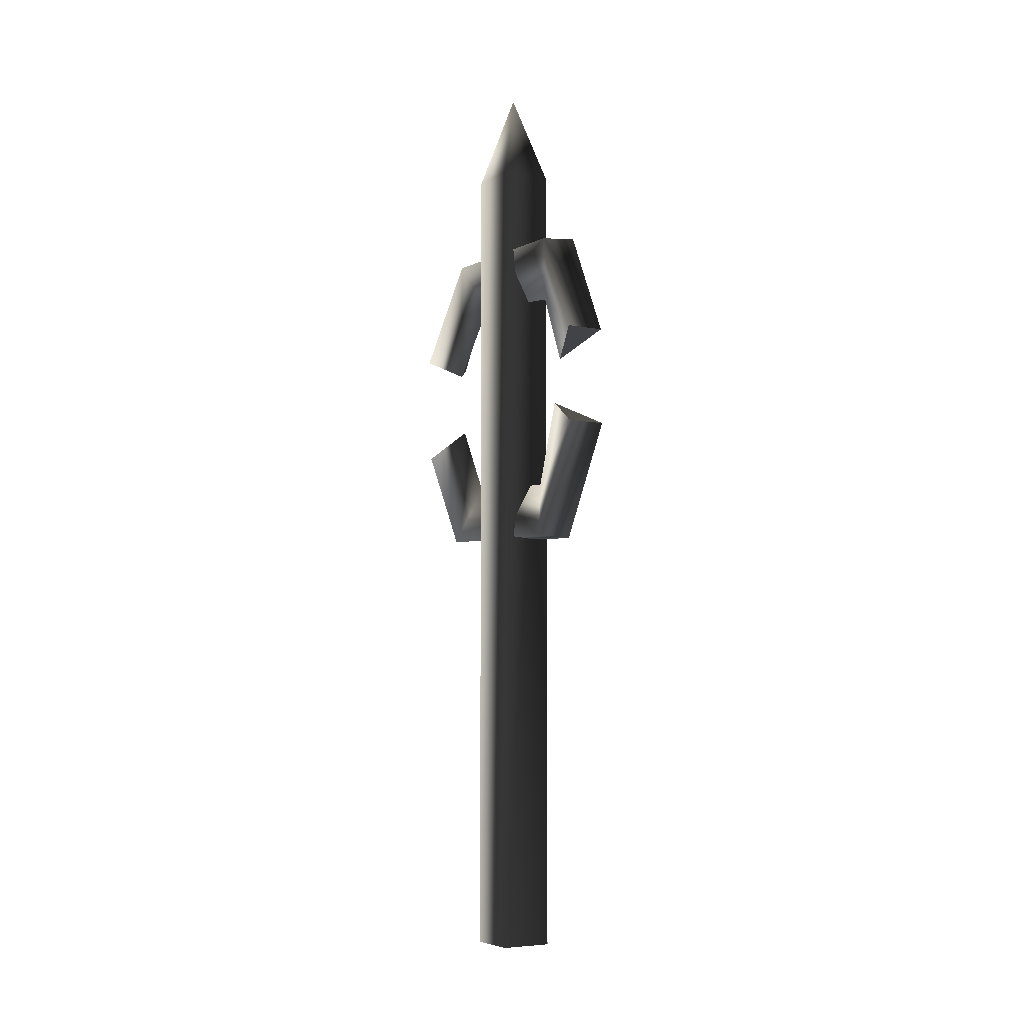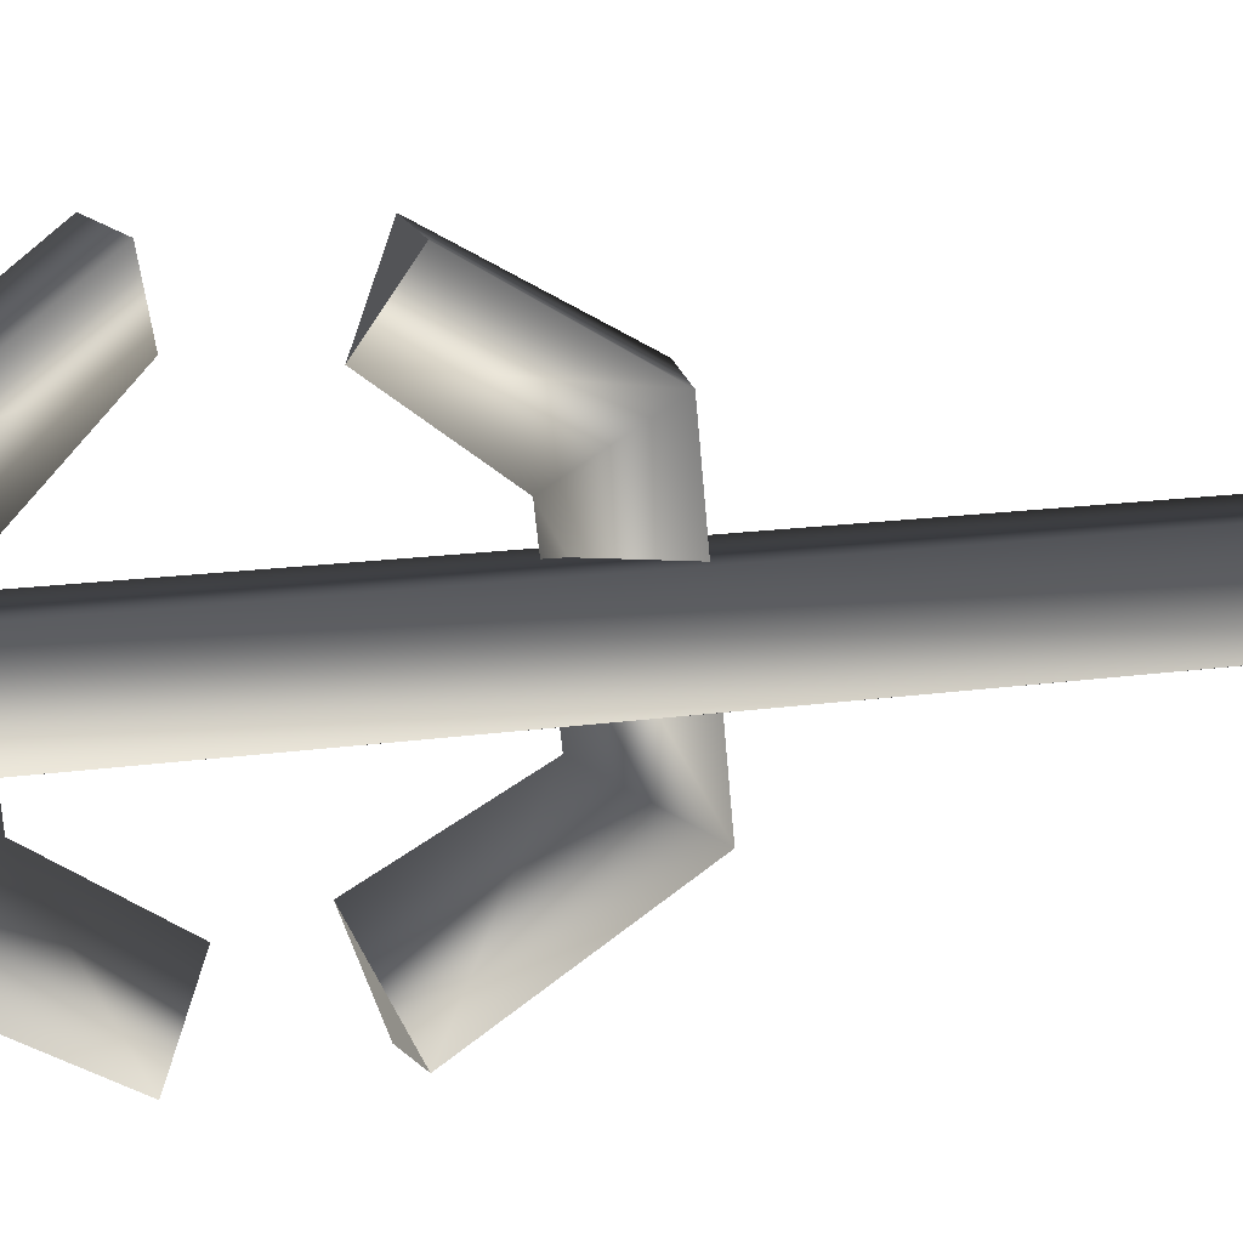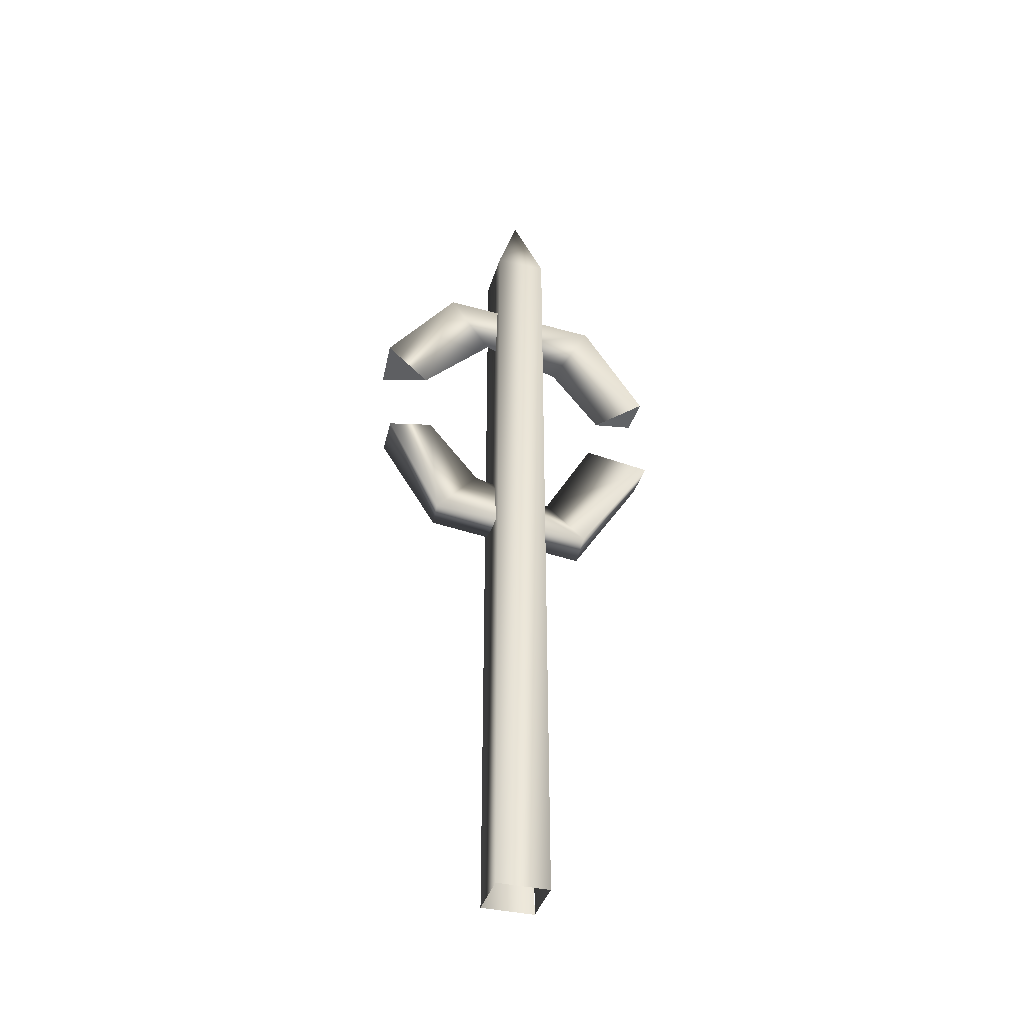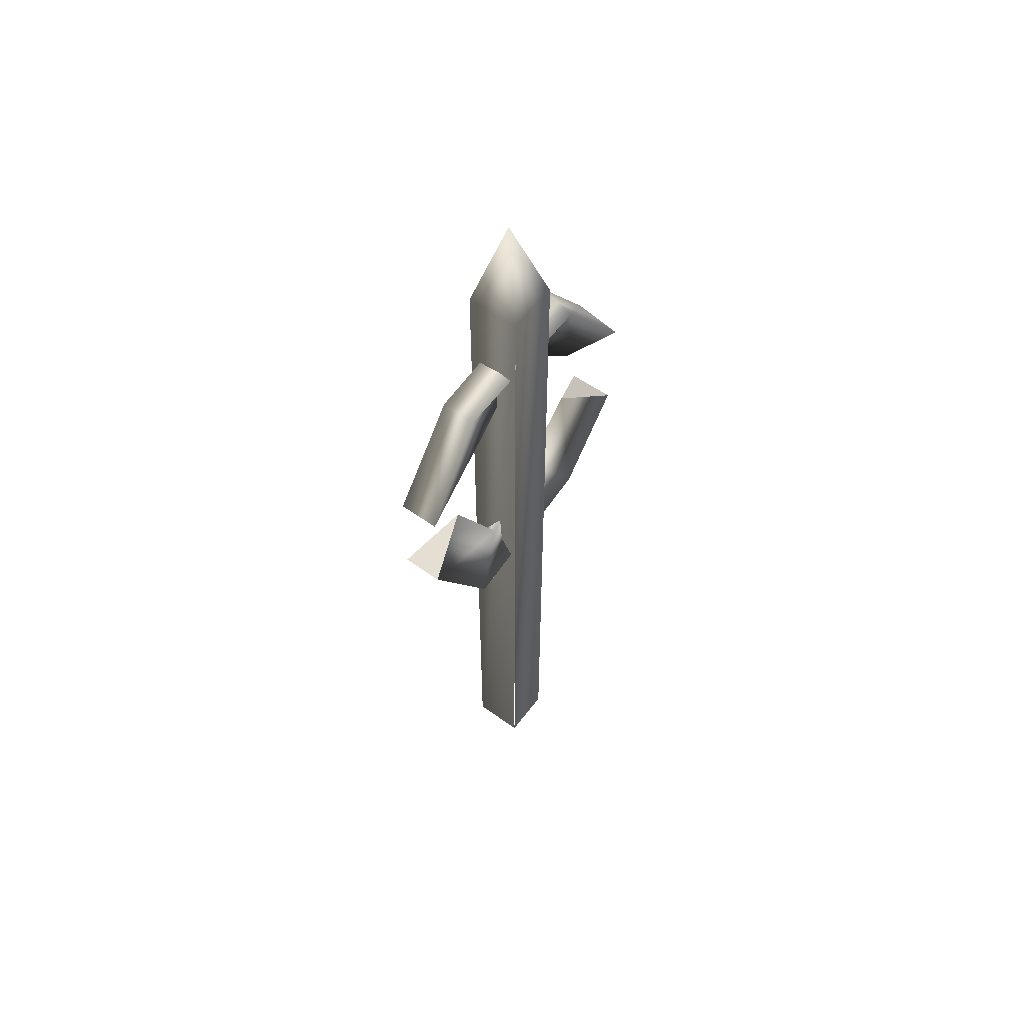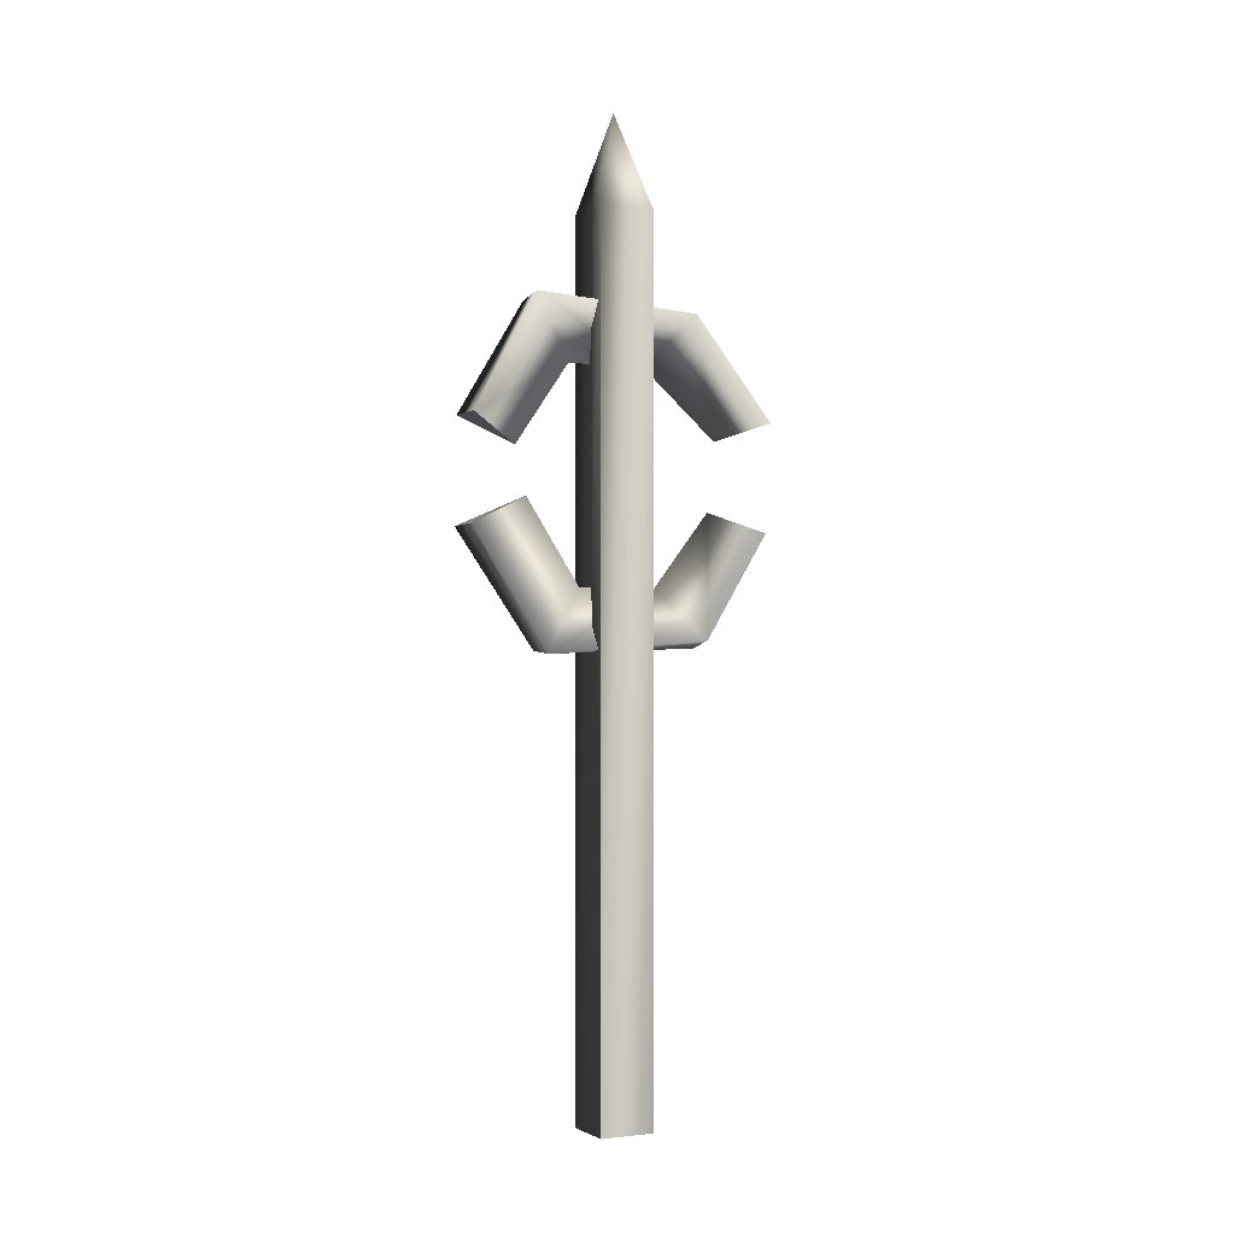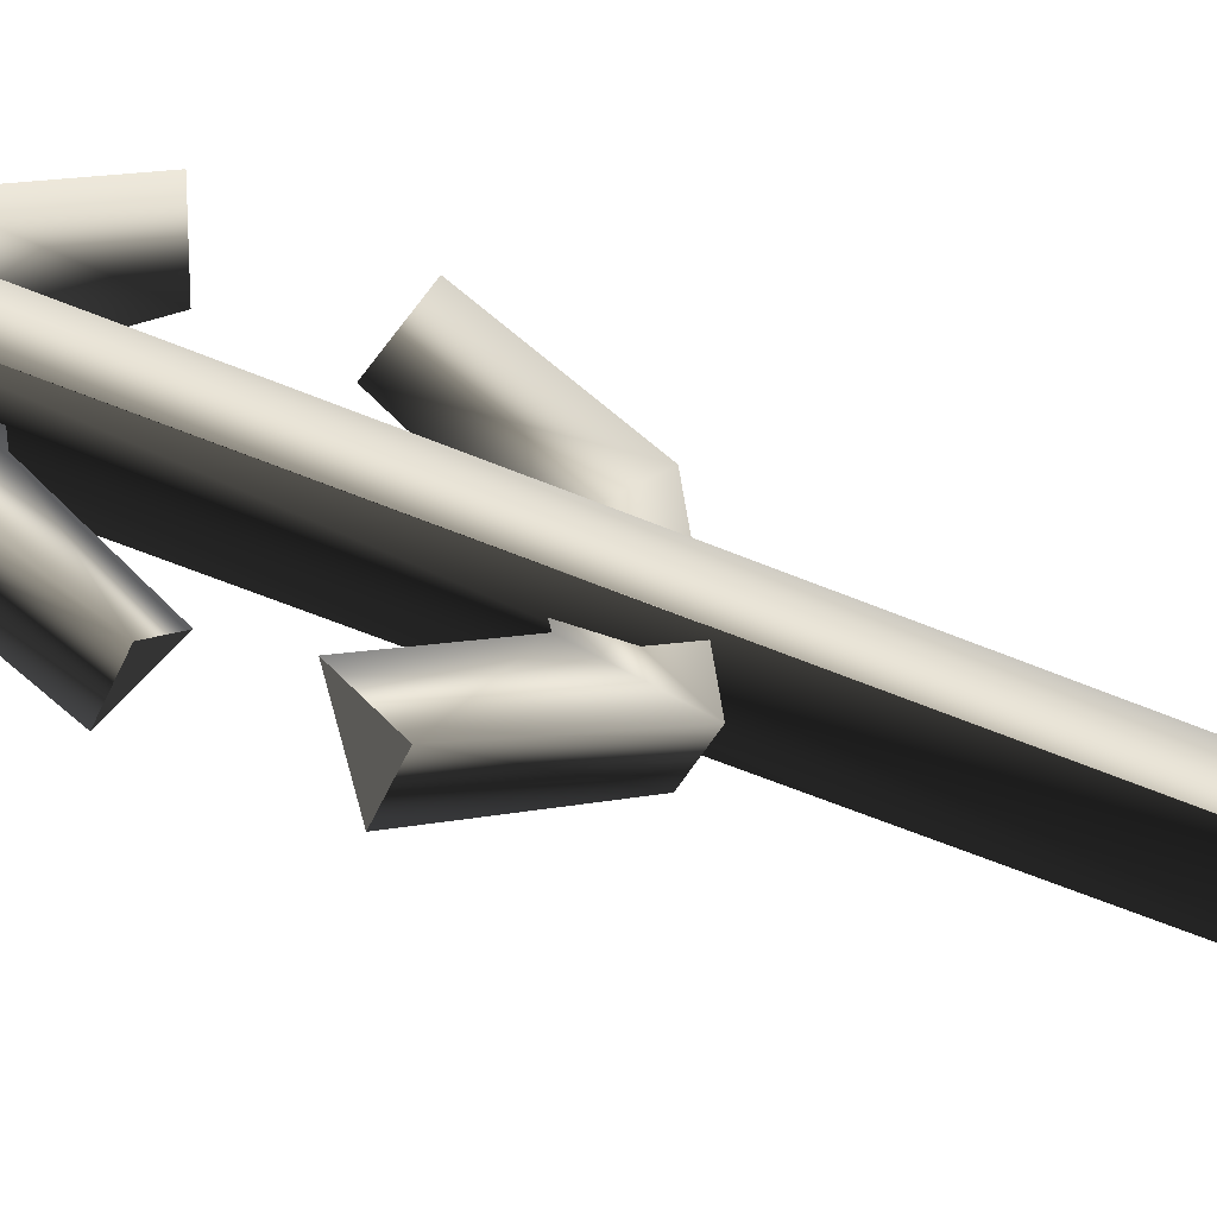
<metadata>
{"format":"obj","ext":"obj","renderer":"f3d","projection":"perspective","resolution":1024,"background":"white","views":[{"elev":-6.1,"azim":149.4,"up":"+Y"},{"elev":11.9,"azim":-111.9,"up":"+Z"},{"elev":-39.3,"azim":73.9,"up":"+Y"},{"elev":57.3,"azim":-143.3,"up":"+Y"},{"elev":-2.0,"azim":-116.8,"up":"+Y"},{"elev":-55.6,"azim":-114.1,"up":"+Z"}]}
</metadata>
<code>
v 0.05254 1.056 -0.3979
v -0.04635 1.056 -0.3979
v 0.003093 1.126 -0.2466
v -0.06024 1.315 0.3511
v 0.01425 1.273 0.2402
v 0.05815 1.329 0.3588
v 0.05254 1.302 -0.3942
v 0.003093 1.239 -0.2735
v -0.04635 1.302 -0.3942
v 0.05815 1.043 0.3442
v 0.01425 1.106 0.2217
v -0.06024 1.057 0.3364
v -0.06549 -0.2989 -0.09375
v -0.06549 -0.2989 0.0382
v -0.06549 1.785 0.0382
v -0.06549 1.785 -0.09375
v 0.001587 2.013 -0.02938
v 0.06549 1.785 0.0382
v 0.06549 1.785 -0.09375
v 0.06549 -0.2989 0.0382
v 0.06549 -0.2989 -0.09375
v 0.001587 2.013 -0.02938
v -0.06549 1.785 0.0382
v 0.06549 1.785 0.0382
v -0.06549 -0.2989 0.0382
v 0.06549 -0.2989 0.0382
v 0.06549 1.785 -0.09375
v -0.06549 1.785 -0.09375
v 0.06549 -0.2989 -0.09375
v -0.06507 -0.2989 -0.09391
v -0.04296 1.559 0.1637
v -0.06024 1.315 0.3511
v 0.05815 1.329 0.3588
v 0.05071 1.575 0.1764
v -0.05655 1.577 -0.2468
v 0.03346 1.569 -0.2405
v -0.04635 1.302 -0.3942
v 0.05254 1.302 -0.3942
v -0.04635 1.056 -0.3979
v 0.05254 1.056 -0.3979
v 0.03346 0.7799 -0.2136
v -0.05655 0.7722 -0.2199
v 0.05071 0.7898 0.2034
v -0.04296 0.8056 0.1907
v 0.05815 1.043 0.3442
v -0.06024 1.057 0.3364
v 0.05071 1.575 0.1764
v 0.05815 1.329 0.3588
v 0.01425 1.273 0.2402
v 0.03149 1.437 0.06483
v 0.03346 1.569 -0.2405
v -0.02453 1.426 -0.1552
v 0.05254 1.302 -0.3942
v 0.003093 1.239 -0.2735
v -0.04635 1.302 -0.3942
v -0.05655 1.577 -0.2468
v -0.04296 1.559 0.1637
v -0.06024 1.315 0.3511
v 0.01425 1.106 0.2217
v 0.05815 1.043 0.3442
v 0.05071 0.7898 0.2034
v 0.03149 0.9283 0.09178
v 0.03346 0.7799 -0.2136
v -0.02453 0.9224 -0.1283
v 0.05254 1.056 -0.3979
v 0.003093 1.126 -0.2466
v -0.04635 1.056 -0.3979
v -0.05655 0.7722 -0.2199
v -0.04296 0.8056 0.1907
v -0.06024 1.057 0.3364
g WOODCROSS01
o WOODCROSS010
f 1 2 3
f 4 5 6
f 7 8 9
f 10 11 12
f 13 14 15
f 15 16 13
f 17 16 15
f 17 18 19
f 19 18 20
f 20 21 19
f 22 23 24
f 24 23 25
f 25 26 24
f 22 27 28
f 28 27 29
f 29 30 28
f 31 32 33
f 33 34 31
f 35 31 34
f 34 36 35
f 37 35 36
f 36 38 37
f 39 40 41
f 41 42 39
f 42 41 43
f 43 44 42
f 44 43 45
f 45 46 44
f 47 48 49
f 49 50 47
f 51 47 50
f 50 52 51
f 53 51 52
f 52 54 53
f 55 54 52
f 52 56 55
f 56 52 50
f 50 57 56
f 57 50 49
f 49 58 57
f 59 60 61
f 61 62 59
f 62 61 63
f 63 64 62
f 64 63 65
f 65 66 64
f 64 66 67
f 67 68 64
f 62 64 68
f 68 69 62
f 59 62 69
f 69 70 59

</code>
